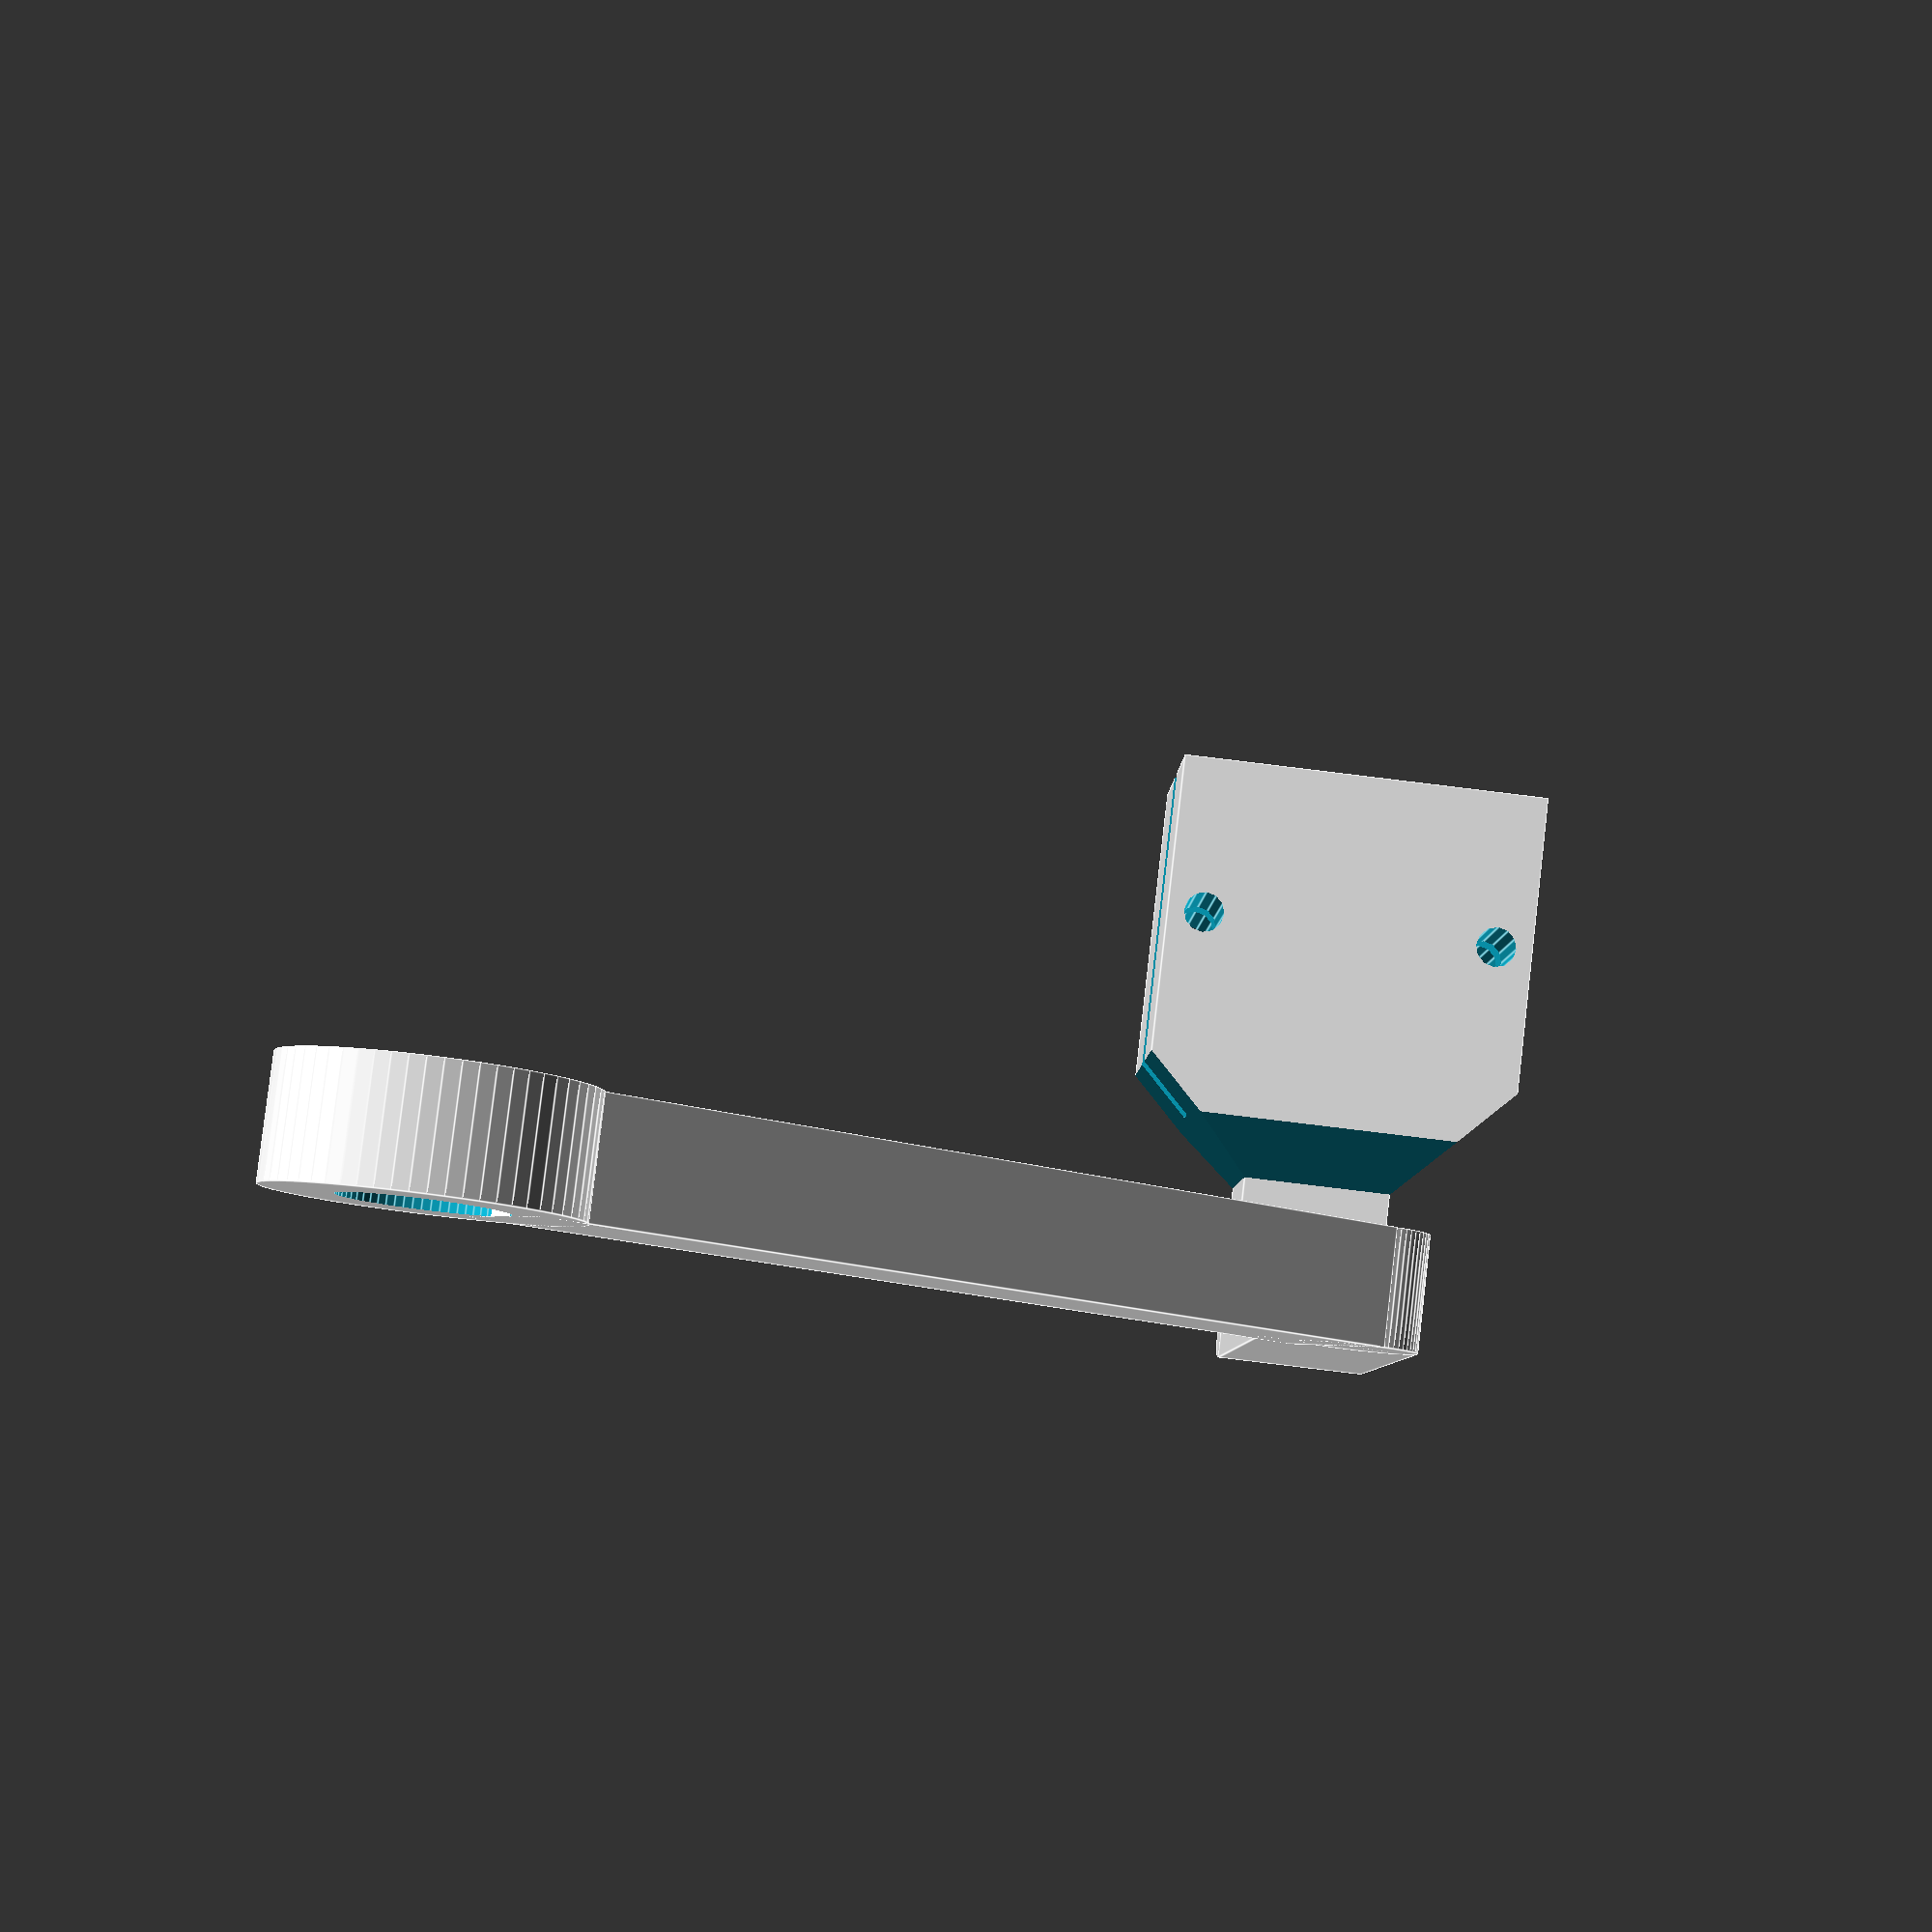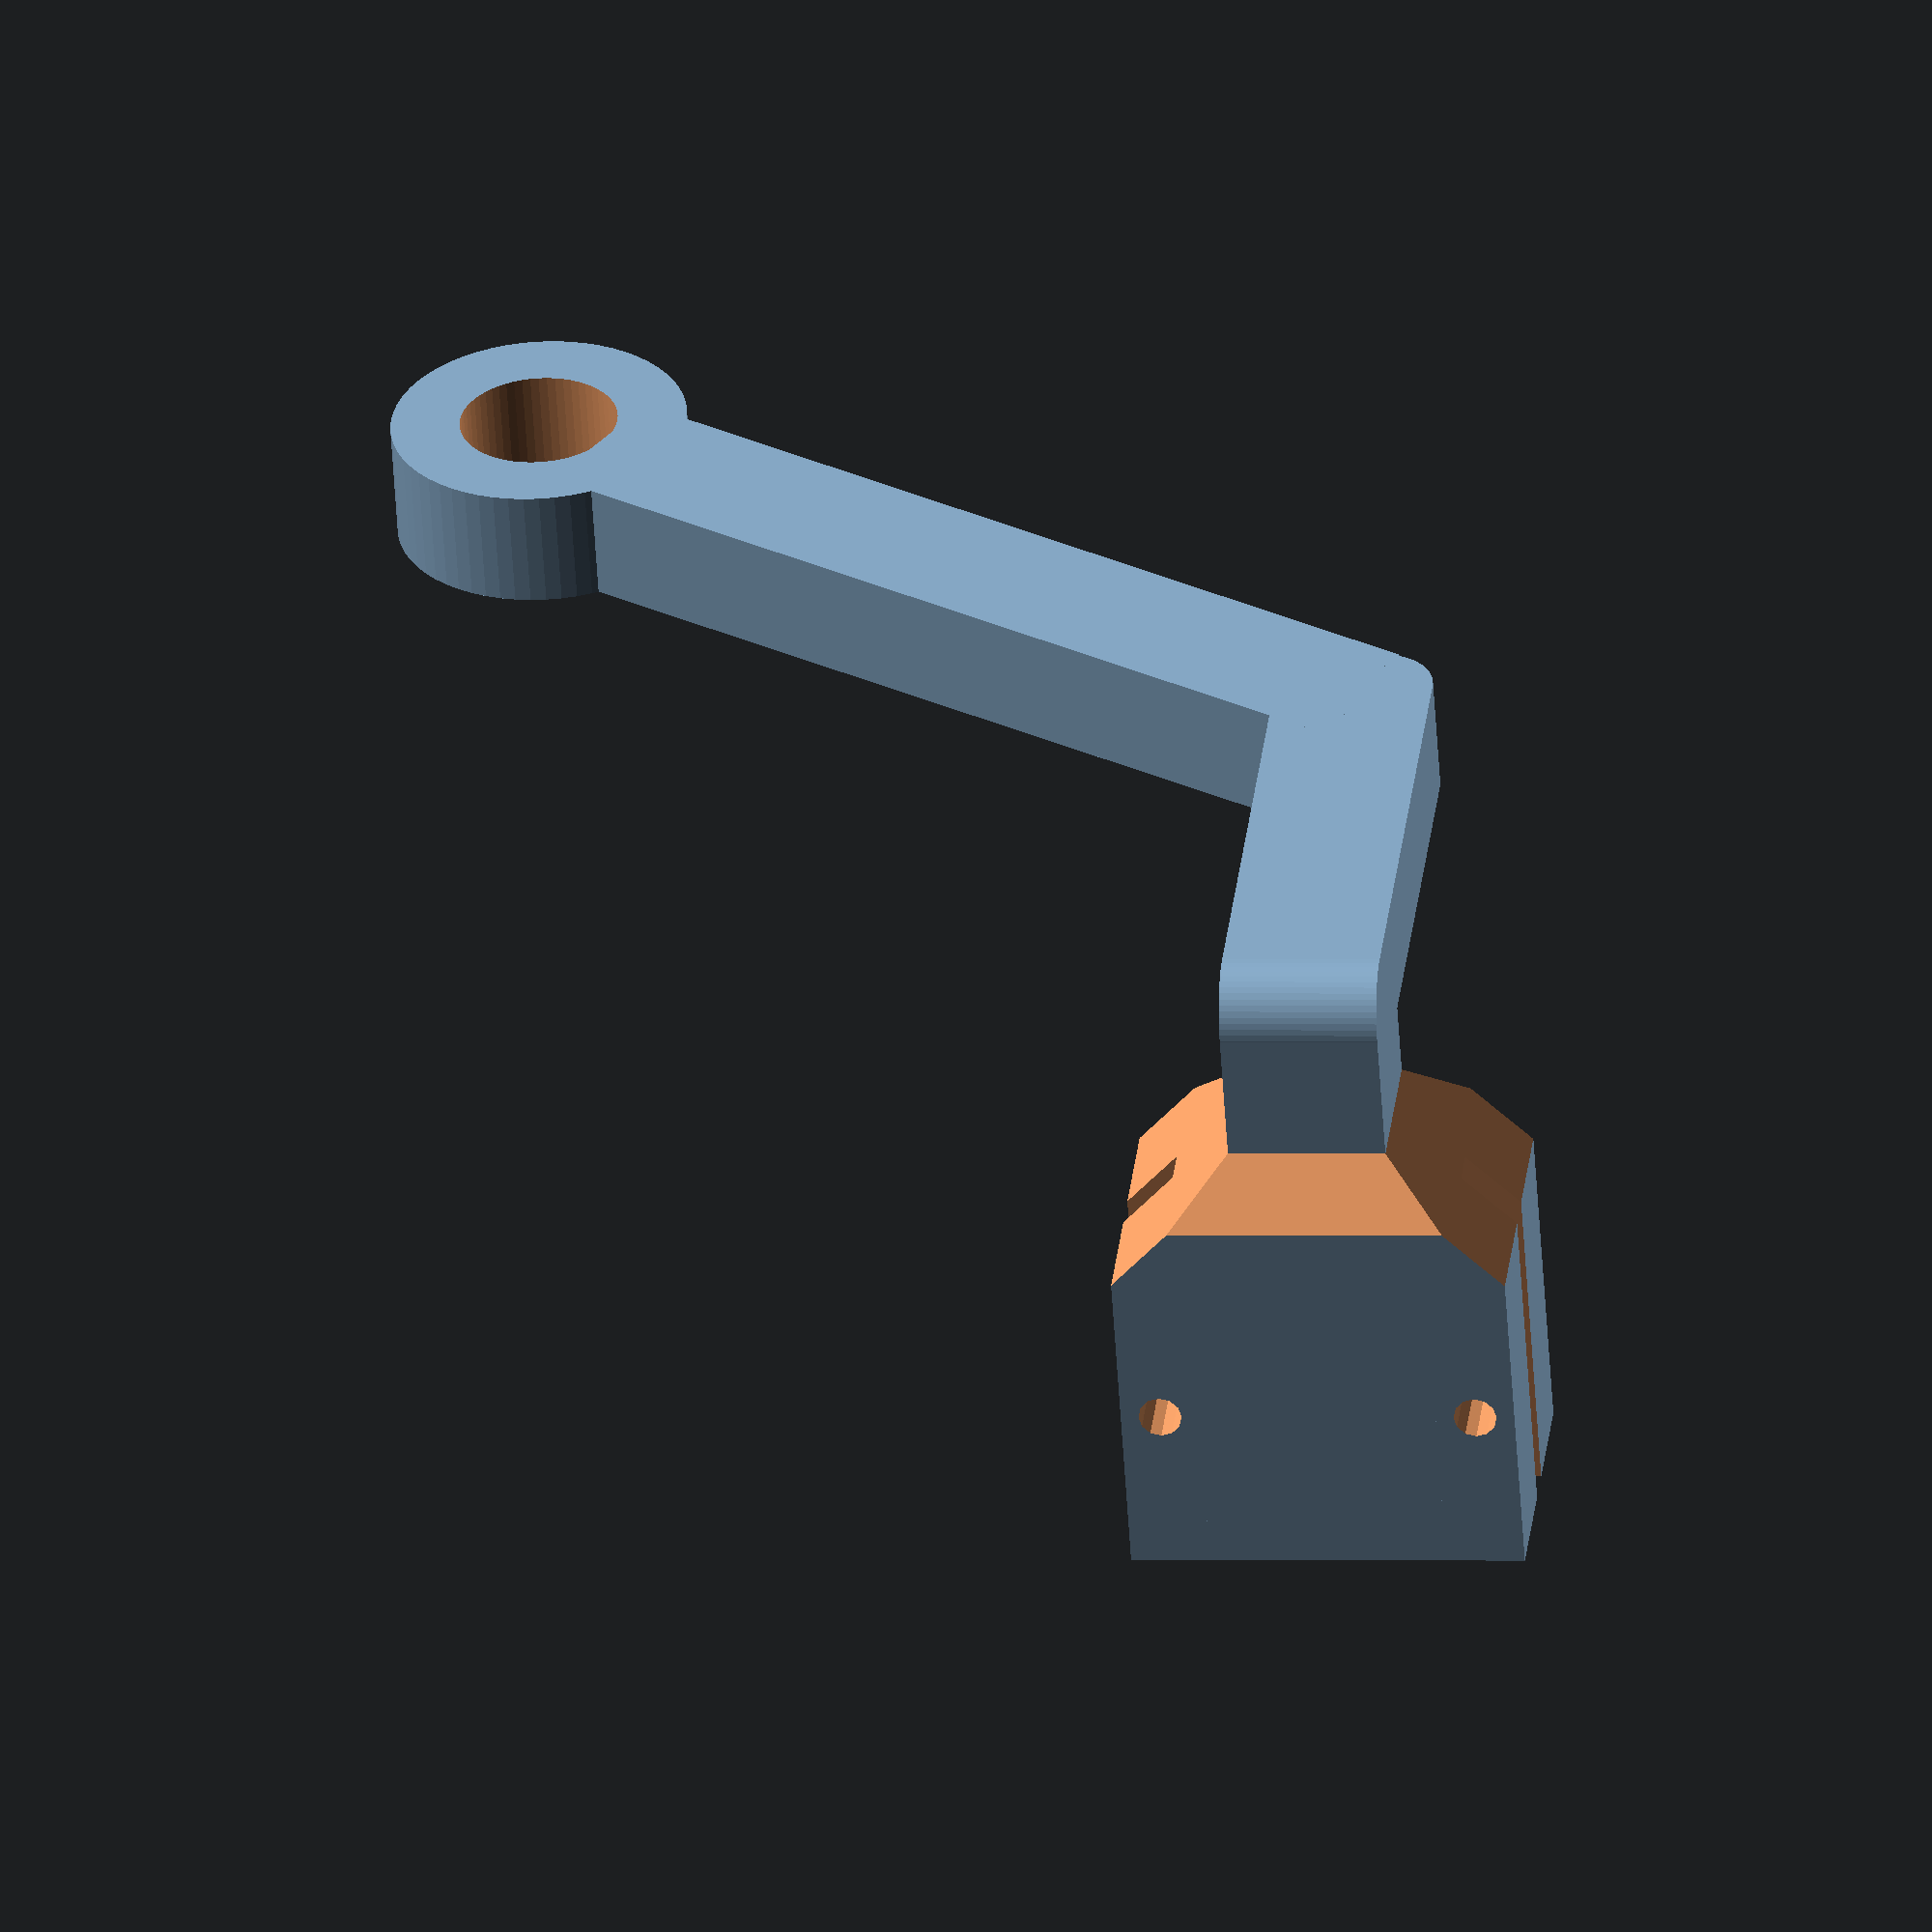
<openscad>
rotate([90,0,0])translate([0,4,3])clamp();

// apoyos para imprimir sin despegarse
//translate([10,-10,-6])cylinder(d=18,h=0.5);
//translate([-10,-10,-6])cylinder(d=18,h=0.5);


$fn=60;

translate([-4,-7,0])cube([8,10,8]);
translate([-1,3,0])rotate([0,0,-90])
cylinder(d=6,h=8);
translate([-1,0,0])cube([26,6,8]);
translate([25,6,5])rotate([90,0,0])
cylinder(d=6,h=6);
translate([21,0,2])rotate([0,60,0])
cube([47,6,8]);
difference(){
translate([50,0,-40])rotate([-90,0,0])
cylinder(d=15,h=6);
translate([50,-1,-40])rotate([-90,0,0])
cylinder(d=8,h=8);
}

module clamp(){
difference(){
translate([-7,-10,0])
cube([14,20,23]);
difference(){
    translate([0,0,5])cylinder(d=13,h=25,$fn=60);
    translate([6.5,0,12])cube([2,12,25],center=true);
    translate([-6.5,0,12])cube([2,12,25],center=true);
}
translate([-1,-11,4])cube([2,22,25]);
translate([-9,-8,14.5])rotate([0,90,0])
cylinder(d=2.2,h=21,$fn=12);
translate([-9,8,14.5])rotate([0,90,0])
cylinder(d=2.2,h=21,$fn=12);
translate([0,21,0])rotate([45,0,0])cube(size=[25,25,25],center=true);
translate([0,-21,0])rotate([45,0,0])cube(size=[25,25,25],center=true);
translate([21,0,0])rotate([0,0,90])rotate([45,0,0])
cube(size=[25,25,25],center=true);
translate([-21,0,0])rotate([0,0,90])rotate([45,0,0])
cube(size=[25,25,25],center=true);
}
}

</openscad>
<views>
elev=83.5 azim=103.6 roll=263.1 proj=p view=edges
elev=359.0 azim=328.9 roll=276.9 proj=o view=wireframe
</views>
